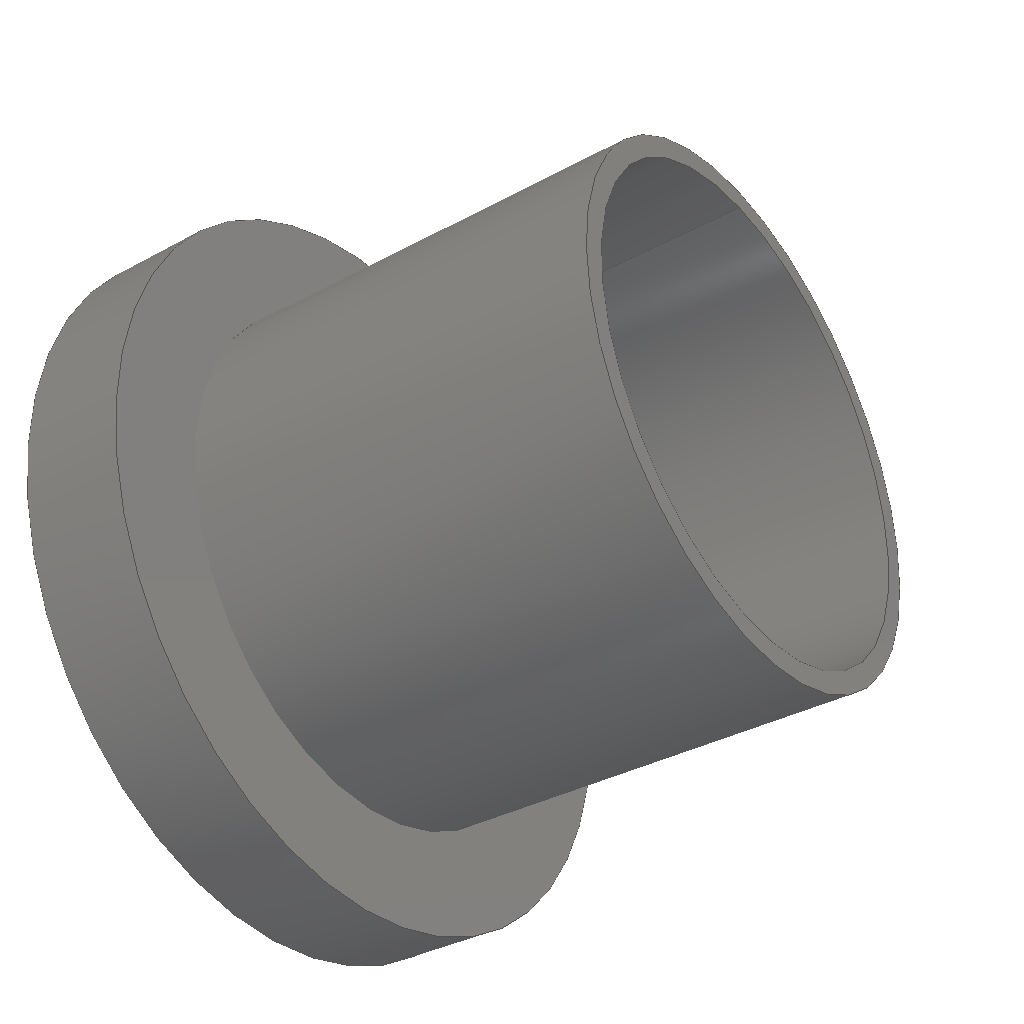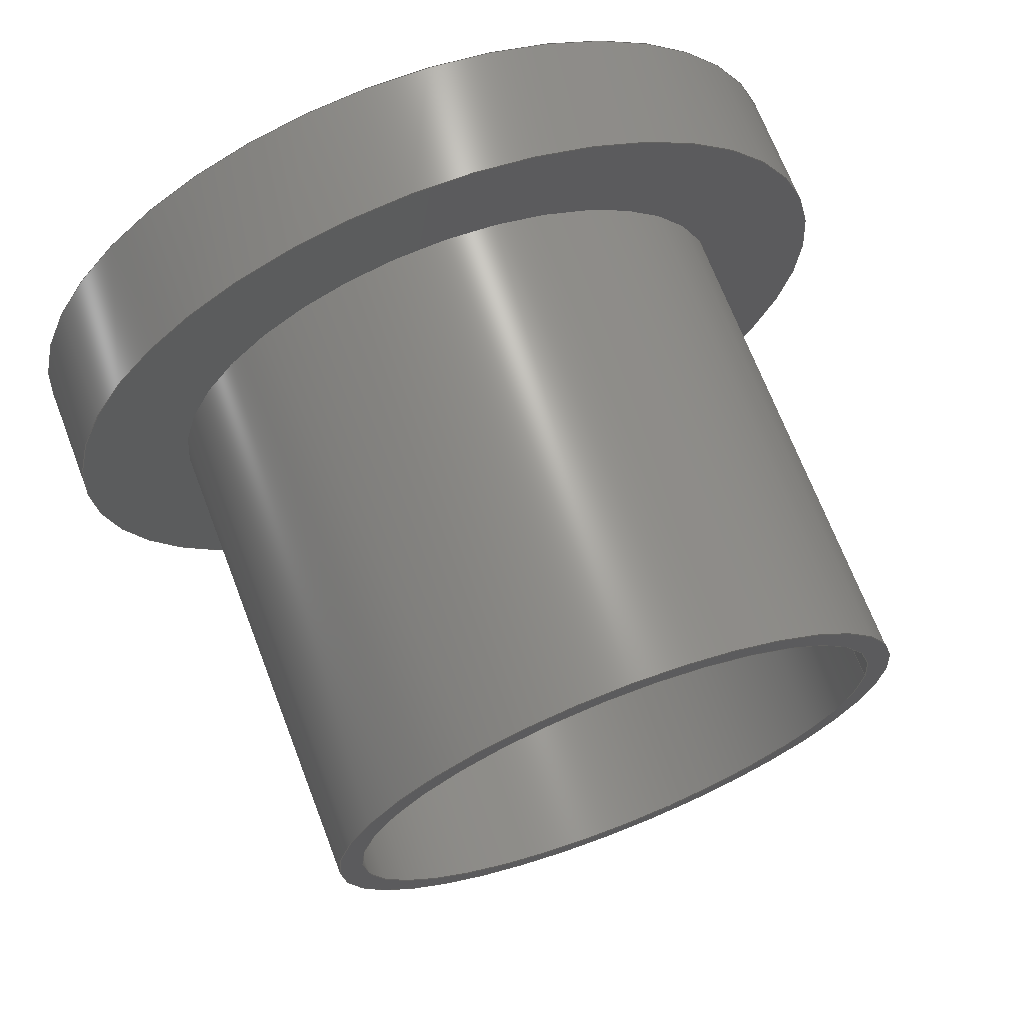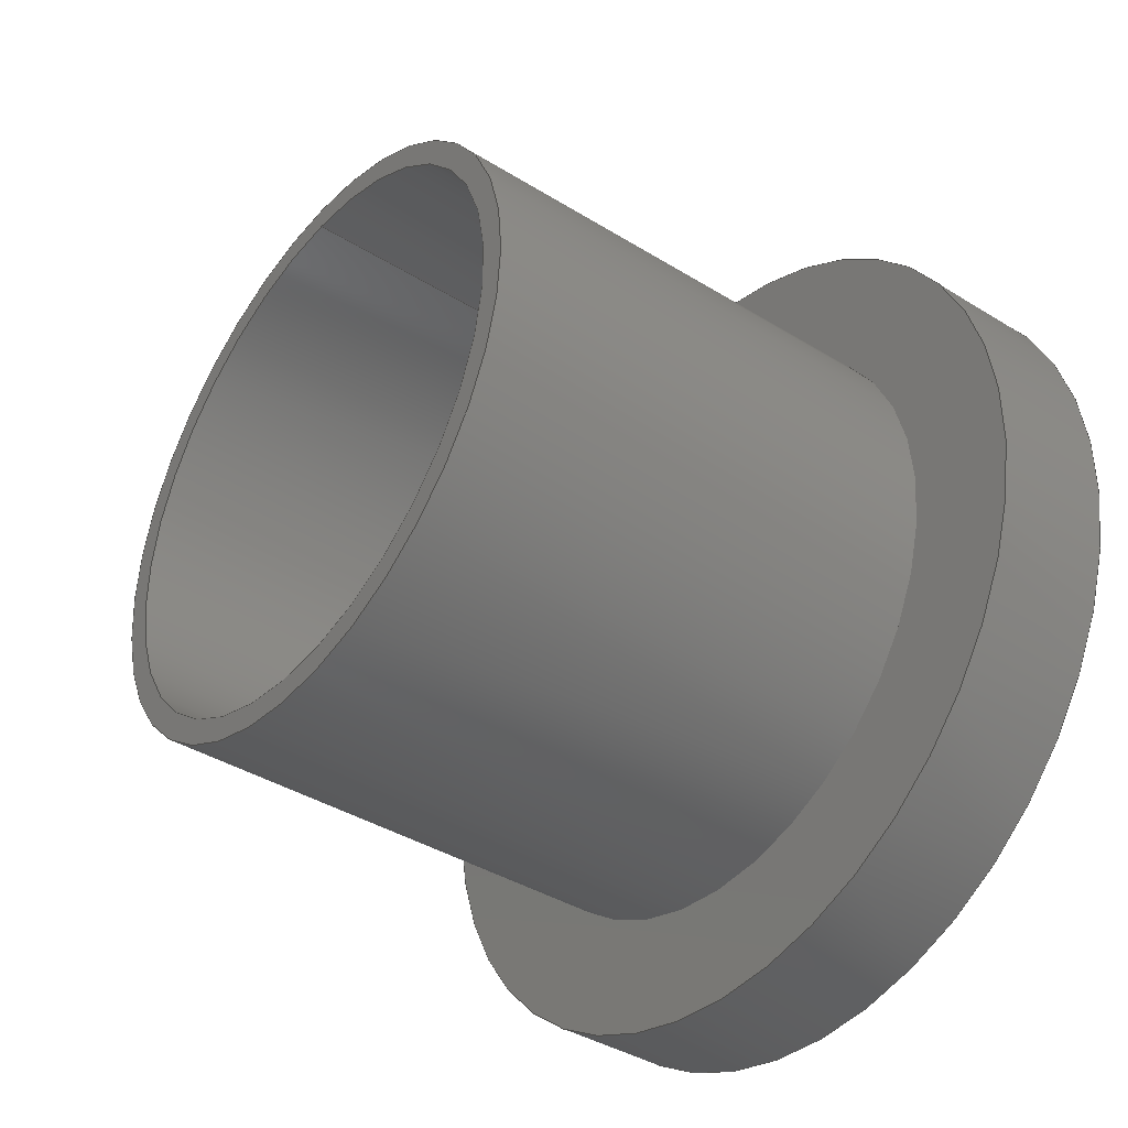
<metadata>
{"format":"step","ext":"step","renderer":"f3d","projection":"perspective","resolution":1024,"background":"white","views":[{"elev":-35.7,"azim":-144.3,"up":"+Z"},{"elev":69.2,"azim":-111.0,"up":"+Y"},{"elev":-39.1,"azim":-37.8,"up":"+Z"}]}
</metadata>
<code>
ISO-10303-21;
DATA;
#1=MECHANICAL_DESIGN_GEOMETRIC_PRESENTATION_REPRESENTATION('',(#4),#375);
#2=SHAPE_REPRESENTATION_RELATIONSHIP('SRR','None',#382,#3);
#3=ADVANCED_BREP_SHAPE_REPRESENTATION('',(#5),#374);
#4=STYLED_ITEM('',(#391),#5);
#5=MANIFOLD_SOLID_BREP('Body1',#215);
#6=CYLINDRICAL_SURFACE('',#241,1.725);
#7=CYLINDRICAL_SURFACE('',#244,1.15);
#8=CYLINDRICAL_SURFACE('',#246,1.25);
#9=FACE_BOUND('',#41,.T.);
#10=FACE_BOUND('',#44,.T.);
#11=FACE_BOUND('',#48,.T.);
#12=CIRCLE('',#237,1.15);
#13=CIRCLE('',#239,1.725);
#14=CIRCLE('',#240,1.25);
#15=CIRCLE('',#242,1.725);
#16=CIRCLE('',#245,1.15);
#17=CIRCLE('',#247,1.25);
#18=FACE_OUTER_BOUND('',#32,.T.);
#19=FACE_OUTER_BOUND('',#33,.T.);
#20=FACE_OUTER_BOUND('',#34,.T.);
#21=FACE_OUTER_BOUND('',#35,.T.);
#22=FACE_OUTER_BOUND('',#36,.T.);
#23=FACE_OUTER_BOUND('',#37,.T.);
#24=FACE_OUTER_BOUND('',#38,.T.);
#25=FACE_OUTER_BOUND('',#39,.T.);
#26=FACE_OUTER_BOUND('',#40,.T.);
#27=FACE_OUTER_BOUND('',#42,.T.);
#28=FACE_OUTER_BOUND('',#43,.T.);
#29=FACE_OUTER_BOUND('',#45,.T.);
#30=FACE_OUTER_BOUND('',#46,.T.);
#31=FACE_OUTER_BOUND('',#47,.T.);
#32=EDGE_LOOP('',(#136,#137,#138,#139));
#33=EDGE_LOOP('',(#140,#141,#142,#143));
#34=EDGE_LOOP('',(#144,#145,#146,#147));
#35=EDGE_LOOP('',(#148,#149,#150,#151));
#36=EDGE_LOOP('',(#152,#153,#154,#155));
#37=EDGE_LOOP('',(#156,#157,#158,#159));
#38=EDGE_LOOP('',(#160,#161,#162,#163,#164,#165));
#39=EDGE_LOOP('',(#166));
#40=EDGE_LOOP('',(#167));
#41=EDGE_LOOP('',(#168));
#42=EDGE_LOOP('',(#169,#170,#171,#172));
#43=EDGE_LOOP('',(#173));
#44=EDGE_LOOP('',(#174,#175,#176,#177,#178,#179));
#45=EDGE_LOOP('',(#180,#181,#182,#183));
#46=EDGE_LOOP('',(#184,#185,#186,#187));
#47=EDGE_LOOP('',(#188));
#48=EDGE_LOOP('',(#189));
#49=LINE('',#316,#70);
#50=LINE('',#318,#71);
#51=LINE('',#320,#72);
#52=LINE('',#321,#73);
#53=LINE('',#324,#74);
#54=LINE('',#326,#75);
#55=LINE('',#327,#76);
#56=LINE('',#330,#77);
#57=LINE('',#332,#78);
#58=LINE('',#333,#79);
#59=LINE('',#336,#80);
#60=LINE('',#338,#81);
#61=LINE('',#339,#82);
#62=LINE('',#342,#83);
#63=LINE('',#344,#84);
#64=LINE('',#345,#85);
#65=LINE('',#347,#86);
#66=LINE('',#348,#87);
#67=LINE('',#361,#88);
#68=LINE('',#365,#89);
#69=LINE('',#369,#90);
#70=VECTOR('',#253,1);
#71=VECTOR('',#254,1);
#72=VECTOR('',#255,1);
#73=VECTOR('',#256,1);
#74=VECTOR('',#259,1);
#75=VECTOR('',#260,1);
#76=VECTOR('',#261,1);
#77=VECTOR('',#264,1);
#78=VECTOR('',#265,1);
#79=VECTOR('',#266,1);
#80=VECTOR('',#269,1);
#81=VECTOR('',#270,1);
#82=VECTOR('',#271,1);
#83=VECTOR('',#274,1);
#84=VECTOR('',#275,1);
#85=VECTOR('',#276,1);
#86=VECTOR('',#279,1);
#87=VECTOR('',#280,1);
#88=VECTOR('',#297,1.725);
#89=VECTOR('',#302,1.15);
#90=VECTOR('',#307,1.25);
#91=VERTEX_POINT('',#314);
#92=VERTEX_POINT('',#315);
#93=VERTEX_POINT('',#317);
#94=VERTEX_POINT('',#319);
#95=VERTEX_POINT('',#323);
#96=VERTEX_POINT('',#325);
#97=VERTEX_POINT('',#329);
#98=VERTEX_POINT('',#331);
#99=VERTEX_POINT('',#335);
#100=VERTEX_POINT('',#337);
#101=VERTEX_POINT('',#341);
#102=VERTEX_POINT('',#343);
#103=VERTEX_POINT('',#351);
#104=VERTEX_POINT('',#354);
#105=VERTEX_POINT('',#356);
#106=VERTEX_POINT('',#359);
#107=VERTEX_POINT('',#364);
#108=VERTEX_POINT('',#368);
#109=EDGE_CURVE('',#91,#92,#49,.T.);
#110=EDGE_CURVE('',#91,#93,#50,.T.);
#111=EDGE_CURVE('',#93,#94,#51,.T.);
#112=EDGE_CURVE('',#92,#94,#52,.T.);
#113=EDGE_CURVE('',#95,#91,#53,.T.);
#114=EDGE_CURVE('',#95,#96,#54,.T.);
#115=EDGE_CURVE('',#96,#93,#55,.T.);
#116=EDGE_CURVE('',#97,#95,#56,.T.);
#117=EDGE_CURVE('',#97,#98,#57,.T.);
#118=EDGE_CURVE('',#98,#96,#58,.T.);
#119=EDGE_CURVE('',#99,#97,#59,.T.);
#120=EDGE_CURVE('',#99,#100,#60,.T.);
#121=EDGE_CURVE('',#100,#98,#61,.T.);
#122=EDGE_CURVE('',#101,#99,#62,.T.);
#123=EDGE_CURVE('',#101,#102,#63,.T.);
#124=EDGE_CURVE('',#102,#100,#64,.T.);
#125=EDGE_CURVE('',#92,#101,#65,.T.);
#126=EDGE_CURVE('',#94,#102,#66,.T.);
#127=EDGE_CURVE('',#103,#103,#12,.T.);
#128=EDGE_CURVE('',#104,#104,#13,.T.);
#129=EDGE_CURVE('',#105,#105,#14,.T.);
#130=EDGE_CURVE('',#106,#106,#15,.T.);
#131=EDGE_CURVE('',#106,#104,#67,.T.);
#132=EDGE_CURVE('',#103,#107,#68,.T.);
#133=EDGE_CURVE('',#107,#107,#16,.T.);
#134=EDGE_CURVE('',#105,#108,#69,.T.);
#135=EDGE_CURVE('',#108,#108,#17,.T.);
#136=ORIENTED_EDGE('',*,*,#109,.F.);
#137=ORIENTED_EDGE('',*,*,#110,.T.);
#138=ORIENTED_EDGE('',*,*,#111,.T.);
#139=ORIENTED_EDGE('',*,*,#112,.F.);
#140=ORIENTED_EDGE('',*,*,#113,.F.);
#141=ORIENTED_EDGE('',*,*,#114,.T.);
#142=ORIENTED_EDGE('',*,*,#115,.T.);
#143=ORIENTED_EDGE('',*,*,#110,.F.);
#144=ORIENTED_EDGE('',*,*,#116,.F.);
#145=ORIENTED_EDGE('',*,*,#117,.T.);
#146=ORIENTED_EDGE('',*,*,#118,.T.);
#147=ORIENTED_EDGE('',*,*,#114,.F.);
#148=ORIENTED_EDGE('',*,*,#119,.F.);
#149=ORIENTED_EDGE('',*,*,#120,.T.);
#150=ORIENTED_EDGE('',*,*,#121,.T.);
#151=ORIENTED_EDGE('',*,*,#117,.F.);
#152=ORIENTED_EDGE('',*,*,#122,.F.);
#153=ORIENTED_EDGE('',*,*,#123,.T.);
#154=ORIENTED_EDGE('',*,*,#124,.T.);
#155=ORIENTED_EDGE('',*,*,#120,.F.);
#156=ORIENTED_EDGE('',*,*,#125,.F.);
#157=ORIENTED_EDGE('',*,*,#112,.T.);
#158=ORIENTED_EDGE('',*,*,#126,.T.);
#159=ORIENTED_EDGE('',*,*,#123,.F.);
#160=ORIENTED_EDGE('',*,*,#126,.F.);
#161=ORIENTED_EDGE('',*,*,#111,.F.);
#162=ORIENTED_EDGE('',*,*,#115,.F.);
#163=ORIENTED_EDGE('',*,*,#118,.F.);
#164=ORIENTED_EDGE('',*,*,#121,.F.);
#165=ORIENTED_EDGE('',*,*,#124,.F.);
#166=ORIENTED_EDGE('',*,*,#127,.F.);
#167=ORIENTED_EDGE('',*,*,#128,.F.);
#168=ORIENTED_EDGE('',*,*,#129,.T.);
#169=ORIENTED_EDGE('',*,*,#130,.F.);
#170=ORIENTED_EDGE('',*,*,#131,.T.);
#171=ORIENTED_EDGE('',*,*,#128,.T.);
#172=ORIENTED_EDGE('',*,*,#131,.F.);
#173=ORIENTED_EDGE('',*,*,#130,.T.);
#174=ORIENTED_EDGE('',*,*,#109,.T.);
#175=ORIENTED_EDGE('',*,*,#125,.T.);
#176=ORIENTED_EDGE('',*,*,#122,.T.);
#177=ORIENTED_EDGE('',*,*,#119,.T.);
#178=ORIENTED_EDGE('',*,*,#116,.T.);
#179=ORIENTED_EDGE('',*,*,#113,.T.);
#180=ORIENTED_EDGE('',*,*,#127,.T.);
#181=ORIENTED_EDGE('',*,*,#132,.T.);
#182=ORIENTED_EDGE('',*,*,#133,.T.);
#183=ORIENTED_EDGE('',*,*,#132,.F.);
#184=ORIENTED_EDGE('',*,*,#129,.F.);
#185=ORIENTED_EDGE('',*,*,#134,.T.);
#186=ORIENTED_EDGE('',*,*,#135,.T.);
#187=ORIENTED_EDGE('',*,*,#134,.F.);
#188=ORIENTED_EDGE('',*,*,#135,.F.);
#189=ORIENTED_EDGE('',*,*,#133,.F.);
#190=PLANE('',#229);
#191=PLANE('',#230);
#192=PLANE('',#231);
#193=PLANE('',#232);
#194=PLANE('',#233);
#195=PLANE('',#234);
#196=PLANE('',#235);
#197=PLANE('',#236);
#198=PLANE('',#238);
#199=PLANE('',#243);
#200=PLANE('',#248);
#201=ADVANCED_FACE('',(#18),#190,.F.);
#202=ADVANCED_FACE('',(#19),#191,.F.);
#203=ADVANCED_FACE('',(#20),#192,.F.);
#204=ADVANCED_FACE('',(#21),#193,.F.);
#205=ADVANCED_FACE('',(#22),#194,.F.);
#206=ADVANCED_FACE('',(#23),#195,.F.);
#207=ADVANCED_FACE('',(#24),#196,.F.);
#208=ADVANCED_FACE('',(#25),#197,.F.);
#209=ADVANCED_FACE('',(#26,#9),#198,.F.);
#210=ADVANCED_FACE('',(#27),#6,.T.);
#211=ADVANCED_FACE('',(#28,#10),#199,.T.);
#212=ADVANCED_FACE('',(#29),#7,.F.);
#213=ADVANCED_FACE('',(#30),#8,.T.);
#214=ADVANCED_FACE('',(#31,#11),#200,.F.);
#215=CLOSED_SHELL('',(#201,#202,#203,#204,#205,#206,#207,#208,#209,#210,
#211,#212,#213,#214));
#216=DERIVED_UNIT_ELEMENT(#218,1);
#217=DERIVED_UNIT_ELEMENT(#377,3);
#218=(
MASS_UNIT()
NAMED_UNIT(*)
SI_UNIT(.KILO.,.GRAM.)
);
#219=DERIVED_UNIT((#216,#217));
#220=MEASURE_REPRESENTATION_ITEM('density measure',
POSITIVE_RATIO_MEASURE(7850),#219);
#221=PROPERTY_DEFINITION_REPRESENTATION(#226,#223);
#222=PROPERTY_DEFINITION_REPRESENTATION(#227,#224);
#223=REPRESENTATION('material name',(#225),#374);
#224=REPRESENTATION('density',(#220),#374);
#225=DESCRIPTIVE_REPRESENTATION_ITEM('Steel','Steel');
#226=PROPERTY_DEFINITION('material property','material name',#384);
#227=PROPERTY_DEFINITION('material property','density of part',#384);
#228=AXIS2_PLACEMENT_3D('placement',#312,#249,#250);
#229=AXIS2_PLACEMENT_3D('',#313,#251,#252);
#230=AXIS2_PLACEMENT_3D('',#322,#257,#258);
#231=AXIS2_PLACEMENT_3D('',#328,#262,#263);
#232=AXIS2_PLACEMENT_3D('',#334,#267,#268);
#233=AXIS2_PLACEMENT_3D('',#340,#272,#273);
#234=AXIS2_PLACEMENT_3D('',#346,#277,#278);
#235=AXIS2_PLACEMENT_3D('',#349,#281,#282);
#236=AXIS2_PLACEMENT_3D('',#350,#283,#284);
#237=AXIS2_PLACEMENT_3D('',#352,#285,#286);
#238=AXIS2_PLACEMENT_3D('',#353,#287,#288);
#239=AXIS2_PLACEMENT_3D('',#355,#289,#290);
#240=AXIS2_PLACEMENT_3D('',#357,#291,#292);
#241=AXIS2_PLACEMENT_3D('',#358,#293,#294);
#242=AXIS2_PLACEMENT_3D('',#360,#295,#296);
#243=AXIS2_PLACEMENT_3D('',#362,#298,#299);
#244=AXIS2_PLACEMENT_3D('',#363,#300,#301);
#245=AXIS2_PLACEMENT_3D('',#366,#303,#304);
#246=AXIS2_PLACEMENT_3D('',#367,#305,#306);
#247=AXIS2_PLACEMENT_3D('',#370,#308,#309);
#248=AXIS2_PLACEMENT_3D('',#371,#310,#311);
#249=DIRECTION('axis',(0,0,1));
#250=DIRECTION('refdir',(1,0,0));
#251=DIRECTION('center_axis',(0,0.866,-0.5));
#252=DIRECTION('ref_axis',(0,-0.5,-0.866));
#253=DIRECTION('',(0,-0.5,-0.866));
#254=DIRECTION('',(-1,0,0));
#255=DIRECTION('',(0,-0.5,-0.866));
#256=DIRECTION('',(-1,0,0));
#257=DIRECTION('center_axis',(0,0.866,0.5));
#258=DIRECTION('ref_axis',(0,0.5,-0.866));
#259=DIRECTION('',(0,0.5,-0.866));
#260=DIRECTION('',(-1,0,0));
#261=DIRECTION('',(0,0.5,-0.866));
#262=DIRECTION('center_axis',(0,4.807e-16,1));
#263=DIRECTION('ref_axis',(0,1,-4.807e-16));
#264=DIRECTION('',(0,1,-4.807e-16));
#265=DIRECTION('',(-1,0,0));
#266=DIRECTION('',(0,1,-4.807e-16));
#267=DIRECTION('center_axis',(0,-0.866,0.5));
#268=DIRECTION('ref_axis',(0,0.5,0.866));
#269=DIRECTION('',(0,0.5,0.866));
#270=DIRECTION('',(-1,0,0));
#271=DIRECTION('',(0,0.5,0.866));
#272=DIRECTION('center_axis',(0,-0.866,-0.5));
#273=DIRECTION('ref_axis',(0,-0.5,0.866));
#274=DIRECTION('',(0,-0.5,0.866));
#275=DIRECTION('',(-1,0,0));
#276=DIRECTION('',(0,-0.5,0.866));
#277=DIRECTION('center_axis',(0,-3.606e-16,-1));
#278=DIRECTION('ref_axis',(0,-1,3.606e-16));
#279=DIRECTION('',(0,-1,3.606e-16));
#280=DIRECTION('',(0,-1,3.606e-16));
#281=DIRECTION('center_axis',(-1,0,0));
#282=DIRECTION('ref_axis',(0,0,1));
#283=DIRECTION('center_axis',(1,0,0));
#284=DIRECTION('ref_axis',(0,0,-1));
#285=DIRECTION('center_axis',(1,0,0));
#286=DIRECTION('ref_axis',(0,0,-1));
#287=DIRECTION('center_axis',(1,0,0));
#288=DIRECTION('ref_axis',(0,0,-1));
#289=DIRECTION('center_axis',(1,0,0));
#290=DIRECTION('ref_axis',(0,0,-1));
#291=DIRECTION('center_axis',(1,0,0));
#292=DIRECTION('ref_axis',(0,0,-1));
#293=DIRECTION('center_axis',(1,0,0));
#294=DIRECTION('ref_axis',(0,0,-1));
#295=DIRECTION('center_axis',(1,0,0));
#296=DIRECTION('ref_axis',(0,0,-1));
#297=DIRECTION('',(-1,0,0));
#298=DIRECTION('center_axis',(1,0,0));
#299=DIRECTION('ref_axis',(0,0,-1));
#300=DIRECTION('center_axis',(1,0,0));
#301=DIRECTION('ref_axis',(0,0,-1));
#302=DIRECTION('',(-1,0,0));
#303=DIRECTION('center_axis',(-1,0,0));
#304=DIRECTION('ref_axis',(0,0,-1));
#305=DIRECTION('center_axis',(1,0,0));
#306=DIRECTION('ref_axis',(0,0,-1));
#307=DIRECTION('',(-1,0,0));
#308=DIRECTION('center_axis',(1,0,0));
#309=DIRECTION('ref_axis',(0,0,-1));
#310=DIRECTION('center_axis',(1,0,0));
#311=DIRECTION('ref_axis',(0,0,-1));
#312=CARTESIAN_POINT('',(0,0,0));
#313=CARTESIAN_POINT('Origin',(2.5,0.9238,-2.22e-16));
#314=CARTESIAN_POINT('',(2.5,0.9238,-2.22e-16));
#315=CARTESIAN_POINT('',(2.5,0.4619,-0.8));
#316=CARTESIAN_POINT('',(2.5,0.8083,-0.2));
#317=CARTESIAN_POINT('',(1.6,0.9238,-2.22e-16));
#318=CARTESIAN_POINT('',(2.5,0.9238,-2.22e-16));
#319=CARTESIAN_POINT('',(1.6,0.4619,-0.8));
#320=CARTESIAN_POINT('',(1.6,0.4619,-0.8));
#321=CARTESIAN_POINT('',(2.5,0.4619,-0.8));
#322=CARTESIAN_POINT('Origin',(2.5,0.4619,0.8));
#323=CARTESIAN_POINT('',(2.5,0.4619,0.8));
#324=CARTESIAN_POINT('',(2.5,0.5774,0.6));
#325=CARTESIAN_POINT('',(1.6,0.4619,0.8));
#326=CARTESIAN_POINT('',(2.5,0.4619,0.8));
#327=CARTESIAN_POINT('',(1.6,0.9238,-2.22e-16));
#328=CARTESIAN_POINT('Origin',(2.5,-0.4619,0.8));
#329=CARTESIAN_POINT('',(2.5,-0.4619,0.8));
#330=CARTESIAN_POINT('',(2.5,-0.2309,0.8));
#331=CARTESIAN_POINT('',(1.6,-0.4619,0.8));
#332=CARTESIAN_POINT('',(2.5,-0.4619,0.8));
#333=CARTESIAN_POINT('',(1.6,0.4619,0.8));
#334=CARTESIAN_POINT('Origin',(2.5,-0.9238,6.661e-16));
#335=CARTESIAN_POINT('',(2.5,-0.9238,5.551e-16));
#336=CARTESIAN_POINT('',(2.5,-0.8083,0.2));
#337=CARTESIAN_POINT('',(1.6,-0.9238,5.551e-16));
#338=CARTESIAN_POINT('',(2.5,-0.9238,5.551e-16));
#339=CARTESIAN_POINT('',(1.6,-0.4619,0.8));
#340=CARTESIAN_POINT('Origin',(2.5,-0.4619,-0.8));
#341=CARTESIAN_POINT('',(2.5,-0.4619,-0.8));
#342=CARTESIAN_POINT('',(2.5,-0.5774,-0.6));
#343=CARTESIAN_POINT('',(1.6,-0.4619,-0.8));
#344=CARTESIAN_POINT('',(2.5,-0.4619,-0.8));
#345=CARTESIAN_POINT('',(1.6,-0.9238,5.551e-16));
#346=CARTESIAN_POINT('Origin',(2.5,0.4619,-0.8));
#347=CARTESIAN_POINT('',(2.5,0.2309,-0.8));
#348=CARTESIAN_POINT('',(1.6,-0.4619,-0.8));
#349=CARTESIAN_POINT('Origin',(1.6,0,1.11e-16));
#350=CARTESIAN_POINT('Origin',(1.5,0,0));
#351=CARTESIAN_POINT('',(1.5,-1.408e-16,1.15));
#352=CARTESIAN_POINT('Origin',(1.5,0,0));
#353=CARTESIAN_POINT('Origin',(2,0,0));
#354=CARTESIAN_POINT('',(2,-2.113e-16,1.725));
#355=CARTESIAN_POINT('Origin',(2,0,0));
#356=CARTESIAN_POINT('',(2,-1.531e-16,1.25));
#357=CARTESIAN_POINT('Origin',(2,0,0));
#358=CARTESIAN_POINT('Origin',(2,0,0));
#359=CARTESIAN_POINT('',(2.5,-2.113e-16,1.725));
#360=CARTESIAN_POINT('Origin',(2.5,0,0));
#361=CARTESIAN_POINT('',(2,-2.113e-16,1.725));
#362=CARTESIAN_POINT('Origin',(2.5,0,0));
#363=CARTESIAN_POINT('Origin',(0,0,0));
#364=CARTESIAN_POINT('',(0,-1.408e-16,1.15));
#365=CARTESIAN_POINT('',(0,-1.408e-16,1.15));
#366=CARTESIAN_POINT('Origin',(0,0,0));
#367=CARTESIAN_POINT('Origin',(0,0,0));
#368=CARTESIAN_POINT('',(0,-1.531e-16,1.25));
#369=CARTESIAN_POINT('',(0,-1.531e-16,1.25));
#370=CARTESIAN_POINT('Origin',(0,0,0));
#371=CARTESIAN_POINT('Origin',(0,0,0));
#372=UNCERTAINTY_MEASURE_WITH_UNIT(LENGTH_MEASURE(0.001),#376,
'DISTANCE_ACCURACY_VALUE',
'Maximum model space distance between geometric entities at asserted c
onnectivities');
#373=UNCERTAINTY_MEASURE_WITH_UNIT(LENGTH_MEASURE(0.001),#376,
'DISTANCE_ACCURACY_VALUE',
'Maximum model space distance between geometric entities at asserted c
onnectivities');
#374=(
GEOMETRIC_REPRESENTATION_CONTEXT(3)
GLOBAL_UNCERTAINTY_ASSIGNED_CONTEXT((#372))
GLOBAL_UNIT_ASSIGNED_CONTEXT((#376,#378,#379))
REPRESENTATION_CONTEXT('','3D')
);
#375=(
GEOMETRIC_REPRESENTATION_CONTEXT(3)
GLOBAL_UNCERTAINTY_ASSIGNED_CONTEXT((#373))
GLOBAL_UNIT_ASSIGNED_CONTEXT((#376,#378,#379))
REPRESENTATION_CONTEXT('','3D')
);
#376=(
LENGTH_UNIT()
NAMED_UNIT(*)
SI_UNIT(.CENTI.,.METRE.)
);
#377=(
LENGTH_UNIT()
NAMED_UNIT(*)
SI_UNIT($,.METRE.)
);
#378=(
NAMED_UNIT(*)
PLANE_ANGLE_UNIT()
SI_UNIT($,.RADIAN.)
);
#379=(
NAMED_UNIT(*)
SI_UNIT($,.STERADIAN.)
SOLID_ANGLE_UNIT()
);
#380=SHAPE_DEFINITION_REPRESENTATION(#381,#382);
#381=PRODUCT_DEFINITION_SHAPE('',$,#384);
#382=SHAPE_REPRESENTATION('',(#228),#374);
#383=PRODUCT_DEFINITION_CONTEXT('part definition',#388,'design');
#384=PRODUCT_DEFINITION('Nakretka','Nakretka',#385,#383);
#385=PRODUCT_DEFINITION_FORMATION('',$,#390);
#386=PRODUCT_RELATED_PRODUCT_CATEGORY('Nakretka','Nakretka',(#390));
#387=APPLICATION_PROTOCOL_DEFINITION('international standard',
'automotive_design',2009,#388);
#388=APPLICATION_CONTEXT(
'Core Data for Automotive Mechanical Design Process');
#389=PRODUCT_CONTEXT('part definition',#388,'mechanical');
#390=PRODUCT('Nakretka','Nakretka',$,(#389));
#391=PRESENTATION_STYLE_ASSIGNMENT((#392));
#392=SURFACE_STYLE_USAGE(.BOTH.,#393);
#393=SURFACE_SIDE_STYLE('',(#394));
#394=SURFACE_STYLE_FILL_AREA(#395);
#395=FILL_AREA_STYLE('Steel - Satin',(#396));
#396=FILL_AREA_STYLE_COLOUR('Steel - Satin',#397);
#397=COLOUR_RGB('Steel - Satin',0.6275,0.6275,0.6275);
ENDSEC;
END-ISO-10303-21;

</code>
